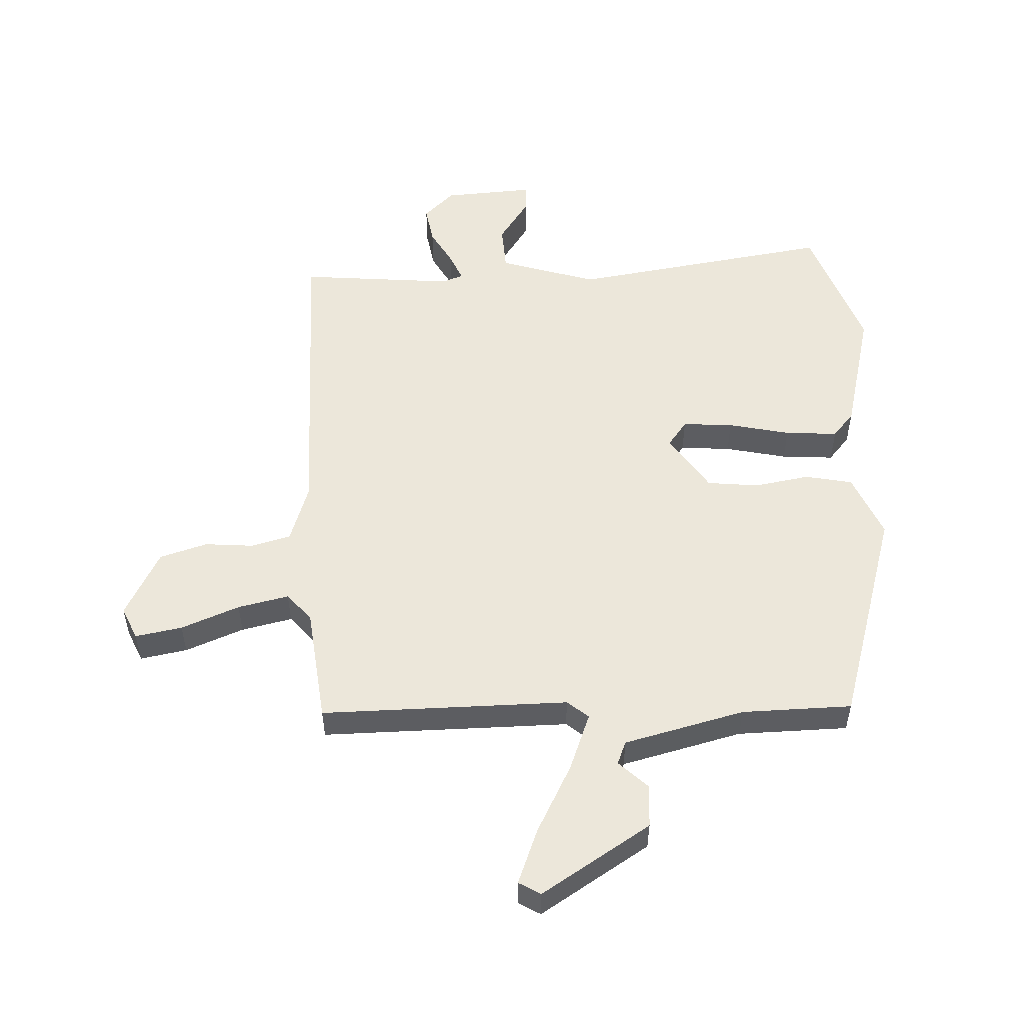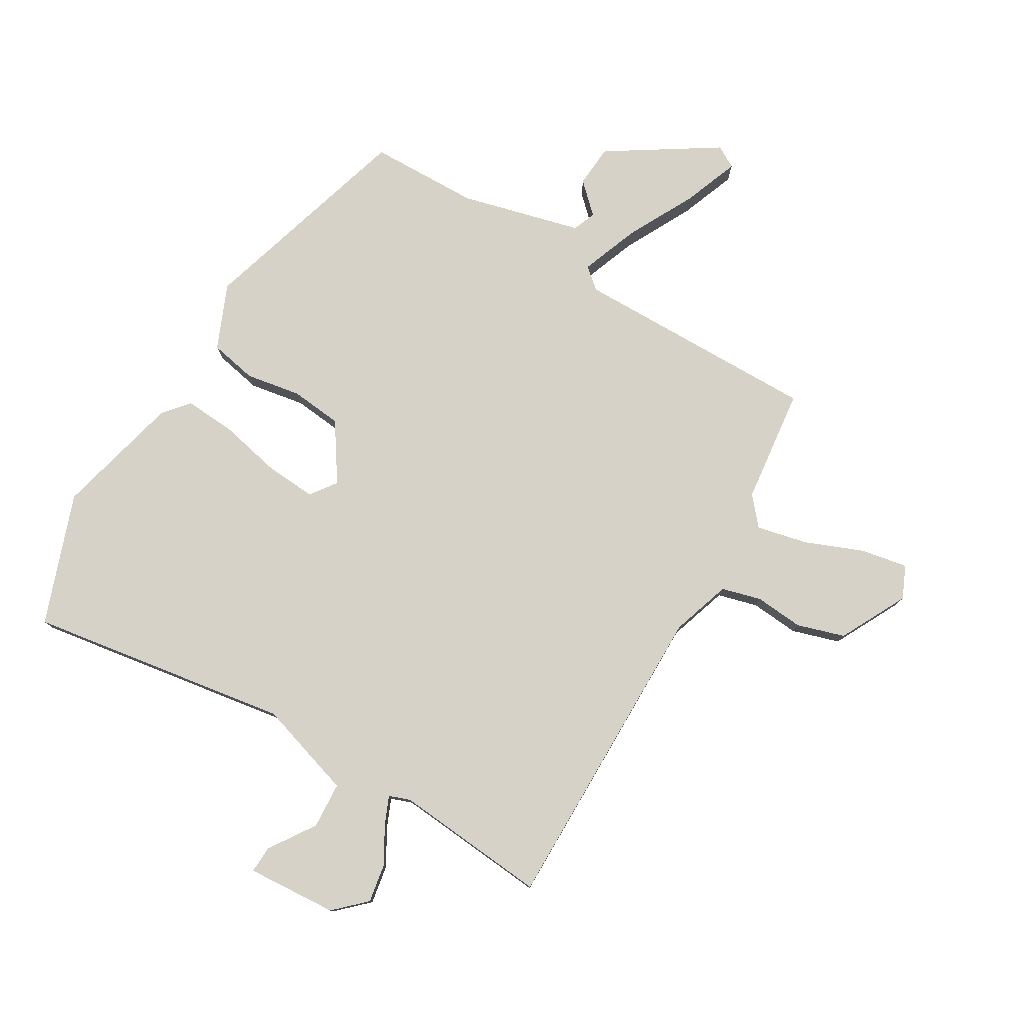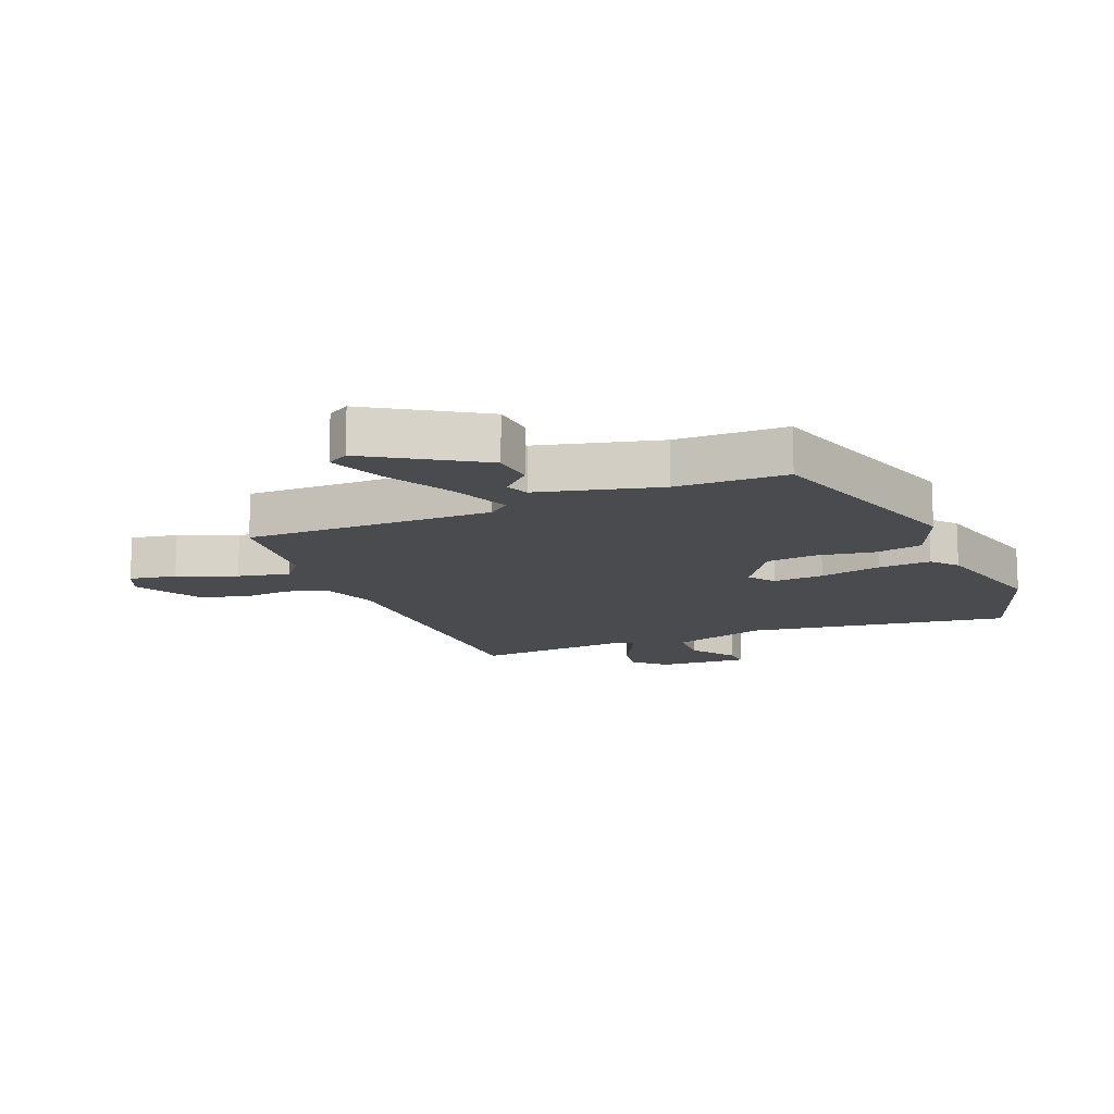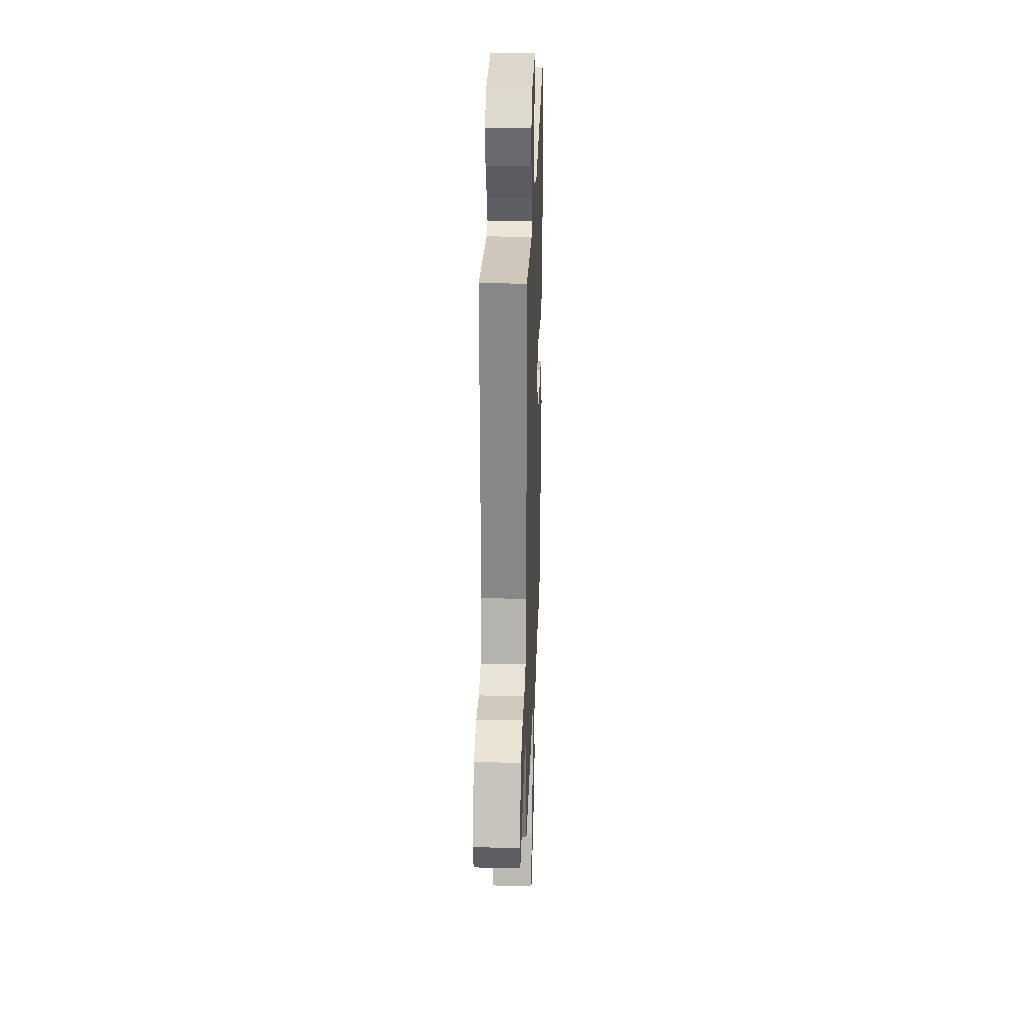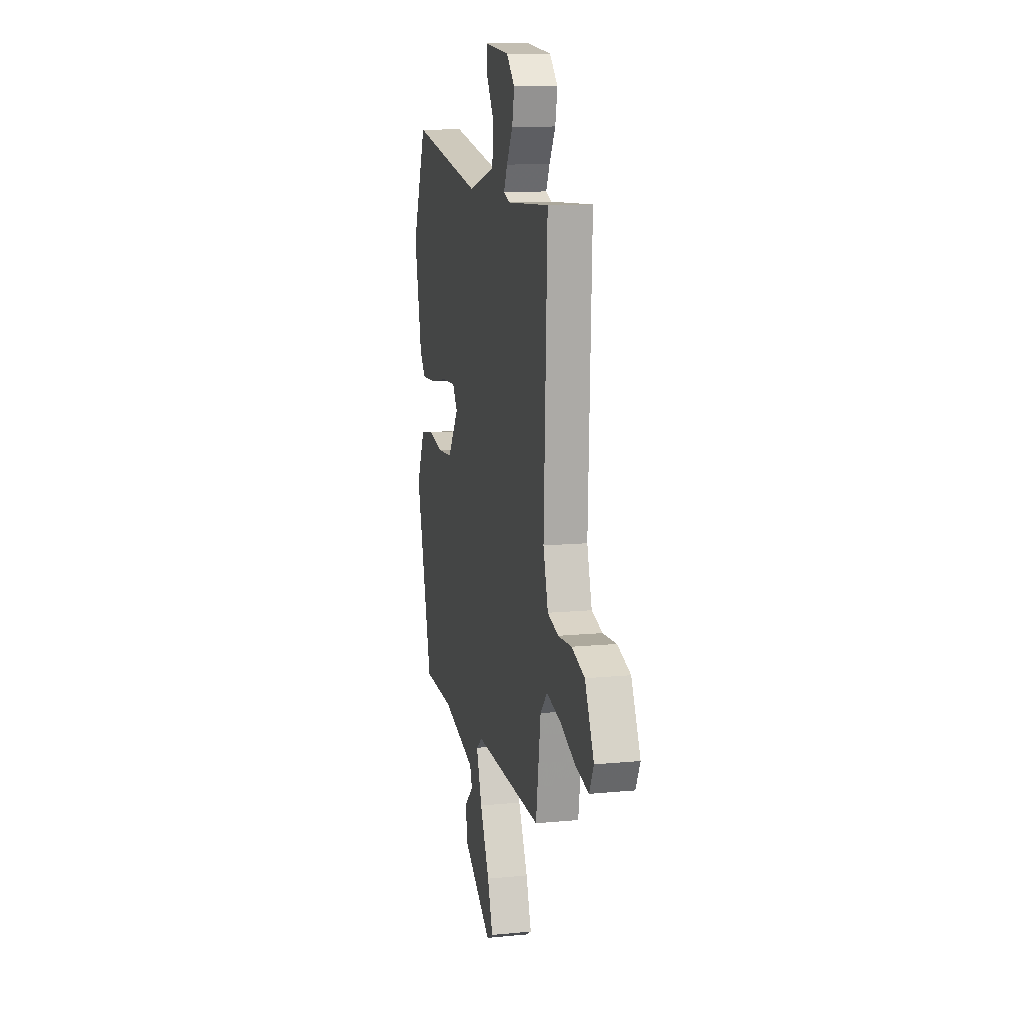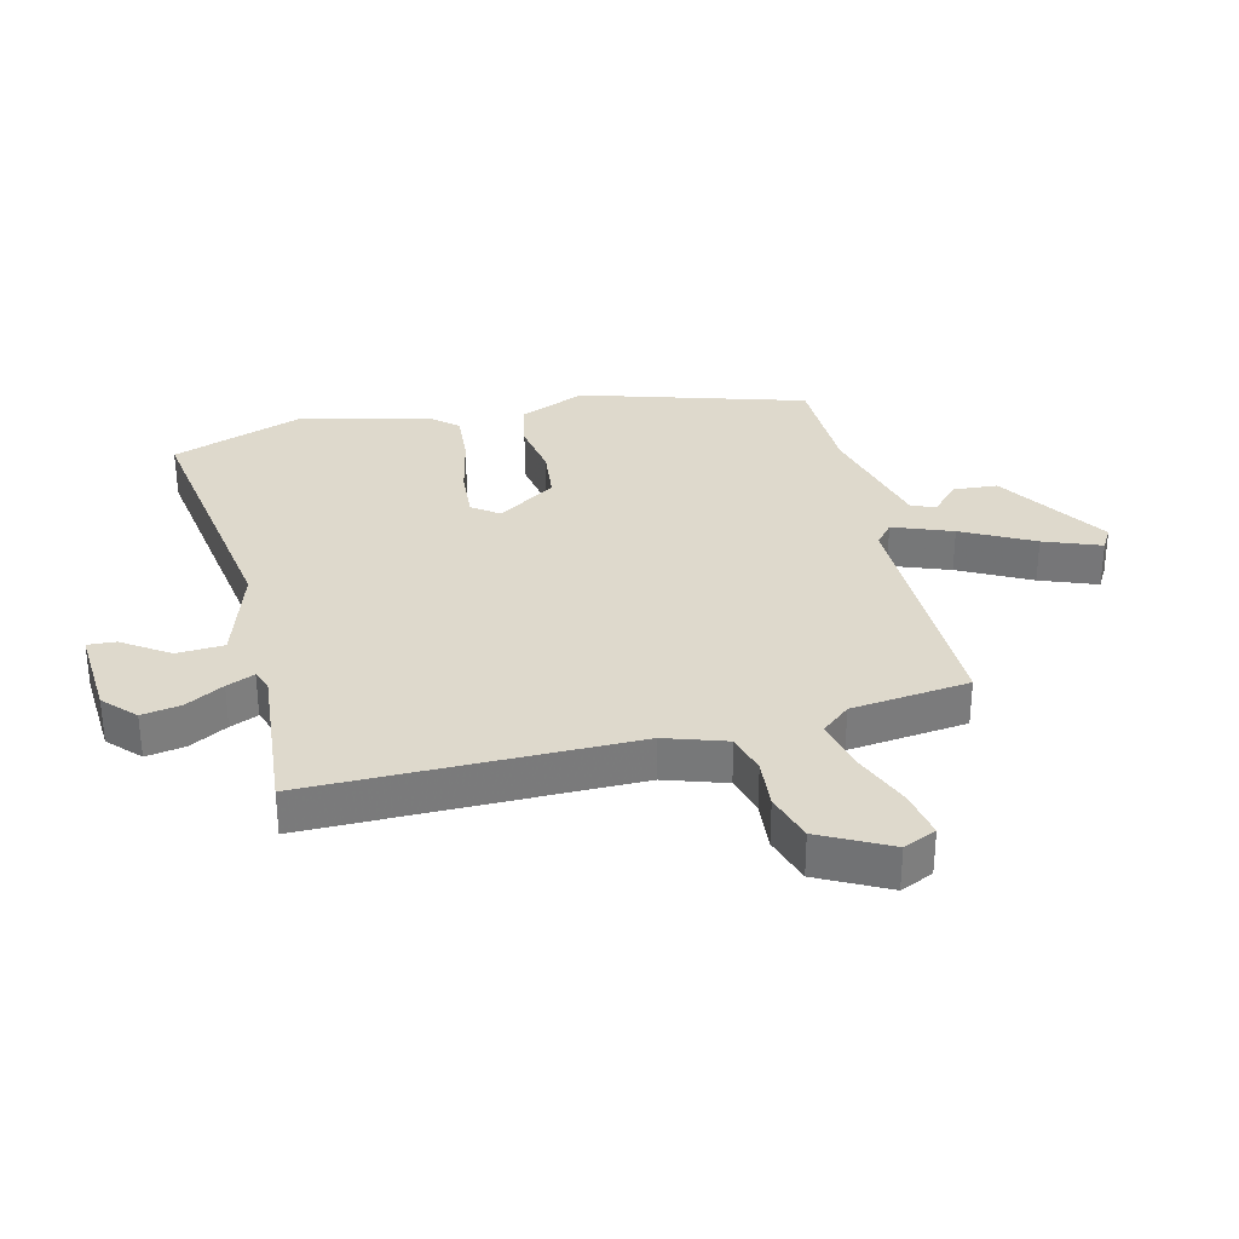
<metadata>
{"format":"obj","ext":"obj","renderer":"f3d","projection":"perspective","resolution":1024,"background":"white","views":[{"elev":53.1,"azim":179.6,"up":"+Y"},{"elev":78.6,"azim":32.5,"up":"+Y"},{"elev":-13.7,"azim":-155.4,"up":"+Y"},{"elev":25.1,"azim":92.0,"up":"+Z"},{"elev":11.7,"azim":76.9,"up":"+Z"},{"elev":32.0,"azim":78.3,"up":"+Y"}]}
</metadata>
<code>
v -0.449 0.07 -0.484
v -0.545 0.07 -0.117
v -0.496 0.07 -0.011
v -0.417 0.07 0.002
v -0.326 0.07 -0.017
v -0.24 0.07 -0.011
v -0.174 0.07 0.082
v -0.204 0.07 0.126
v -0.288 0.07 0.123
v -0.391 0.07 0.104
v -0.478 0.07 0.101
v -0.512 0.07 0.144
v -0.557 0.07 0.356
v -0.472 0.07 0.57
v -0.04 0.07 0.488
v 0.123 0.07 0.533
v 0.13 0.07 0.61
v 0.082 0.07 0.687
v 0.081 0.07 0.733
v 0.231 0.07 0.718
v 0.28 0.07 0.668
v 0.267 0.07 0.605
v 0.23 0.07 0.544
v 0.209 0.07 0.499
v 0.244 0.07 0.485
v 0.5 0.07 0.499
v 0.48 0.07 -0.025
v 0.509 0.07 -0.125
v 0.574 0.07 -0.145
v 0.655 0.07 -0.141
v 0.733 0.07 -0.168
v 0.787 0.07 -0.282
v 0.761 0.07 -0.335
v 0.684 0.07 -0.318
v 0.589 0.07 -0.276
v 0.505 0.07 -0.254
v 0.464 0.07 -0.299
v 0.435 0.07 -0.491
v 0.026 0.07 -0.473
v -0.01 0.07 -0.501
v 0.023 0.07 -0.598
v 0.079 0.07 -0.715
v 0.111 0.07 -0.808
v 0.074 0.07 -0.828
v -0.102 0.07 -0.707
v -0.105 0.07 -0.636
v -0.055 0.07 -0.591
v -0.069 0.07 -0.552
v -0.267 0.07 -0.494
v -0.449 0 -0.484
v -0.545 0 -0.117
v -0.496 0 -0.011
v -0.417 0 0.002
v -0.326 0 -0.017
v -0.24 0 -0.011
v -0.174 0 0.082
v -0.204 0 0.126
v -0.288 0 0.123
v -0.391 0 0.104
v -0.478 0 0.101
v -0.512 0 0.144
v -0.557 0 0.356
v -0.472 0 0.57
v -0.04 0 0.488
v 0.123 0 0.533
v 0.13 0 0.61
v 0.082 0 0.687
v 0.081 0 0.733
v 0.231 0 0.718
v 0.28 0 0.668
v 0.267 0 0.605
v 0.23 0 0.544
v 0.209 0 0.499
v 0.244 0 0.485
v 0.5 0 0.499
v 0.48 0 -0.025
v 0.509 0 -0.125
v 0.574 0 -0.145
v 0.655 0 -0.141
v 0.733 0 -0.168
v 0.787 0 -0.282
v 0.761 0 -0.335
v 0.684 0 -0.318
v 0.589 0 -0.276
v 0.505 0 -0.254
v 0.464 0 -0.299
v 0.435 0 -0.491
v 0.026 0 -0.473
v -0.01 0 -0.501
v 0.023 0 -0.598
v 0.079 0 -0.715
v 0.111 0 -0.808
v 0.074 0 -0.828
v -0.102 0 -0.707
v -0.105 0 -0.636
v -0.055 0 -0.591
v -0.069 0 -0.552
v -0.267 0 -0.494
f 44 45 46 47
f 44 47 48
f 41 42 43 44
f 40 41 44 48
f 37 38 39
f 36 37 39
f 32 33 34 35
f 32 35 36
f 29 30 31 32
f 28 29 32 36
f 27 28 36 39
f 25 26 27 39
f 20 21 22 23
f 20 23 24
f 17 18 19 20
f 16 17 20 24
f 15 16 24 25
f 13 14 15
f 9 10 11 12
f 8 9 12 13
f 2 3 4 5
f 49 1 2 5
f 40 48 49 5
f 8 13 15 25
f 7 8 25
f 6 7 25 39
f 5 6 39 40
f 96 95 94 93
f 97 96 93
f 93 92 91 90
f 97 93 90 89
f 88 87 86
f 88 86 85
f 84 83 82 81
f 85 84 81
f 81 80 79 78
f 85 81 78 77
f 88 85 77 76
f 88 76 75 74
f 72 71 70 69
f 73 72 69
f 69 68 67 66
f 73 69 66 65
f 74 73 65 64
f 64 63 62
f 61 60 59 58
f 62 61 58 57
f 54 53 52 51
f 54 51 50 98
f 54 98 97 89
f 74 64 62 57
f 74 57 56
f 88 74 56 55
f 89 88 55 54
f 1 50 51 2
f 2 51 52 3
f 3 52 53 4
f 4 53 54 5
f 5 54 55 6
f 6 55 56 7
f 7 56 57 8
f 8 57 58 9
f 9 58 59 10
f 10 59 60 11
f 11 60 61 12
f 12 61 62 13
f 13 62 63 14
f 14 63 64 15
f 15 64 65 16
f 16 65 66 17
f 17 66 67 18
f 18 67 68 19
f 19 68 69 20
f 20 69 70 21
f 21 70 71 22
f 22 71 72 23
f 23 72 73 24
f 24 73 74 25
f 25 74 75 26
f 26 75 76 27
f 27 76 77 28
f 28 77 78 29
f 29 78 79 30
f 30 79 80 31
f 31 80 81 32
f 32 81 82 33
f 33 82 83 34
f 34 83 84 35
f 35 84 85 36
f 36 85 86 37
f 37 86 87 38
f 38 87 88 39
f 39 88 89 40
f 40 89 90 41
f 41 90 91 42
f 42 91 92 43
f 43 92 93 44
f 44 93 94 45
f 45 94 95 46
f 46 95 96 47
f 47 96 97 48
f 48 97 98 49
f 49 98 50 1

</code>
